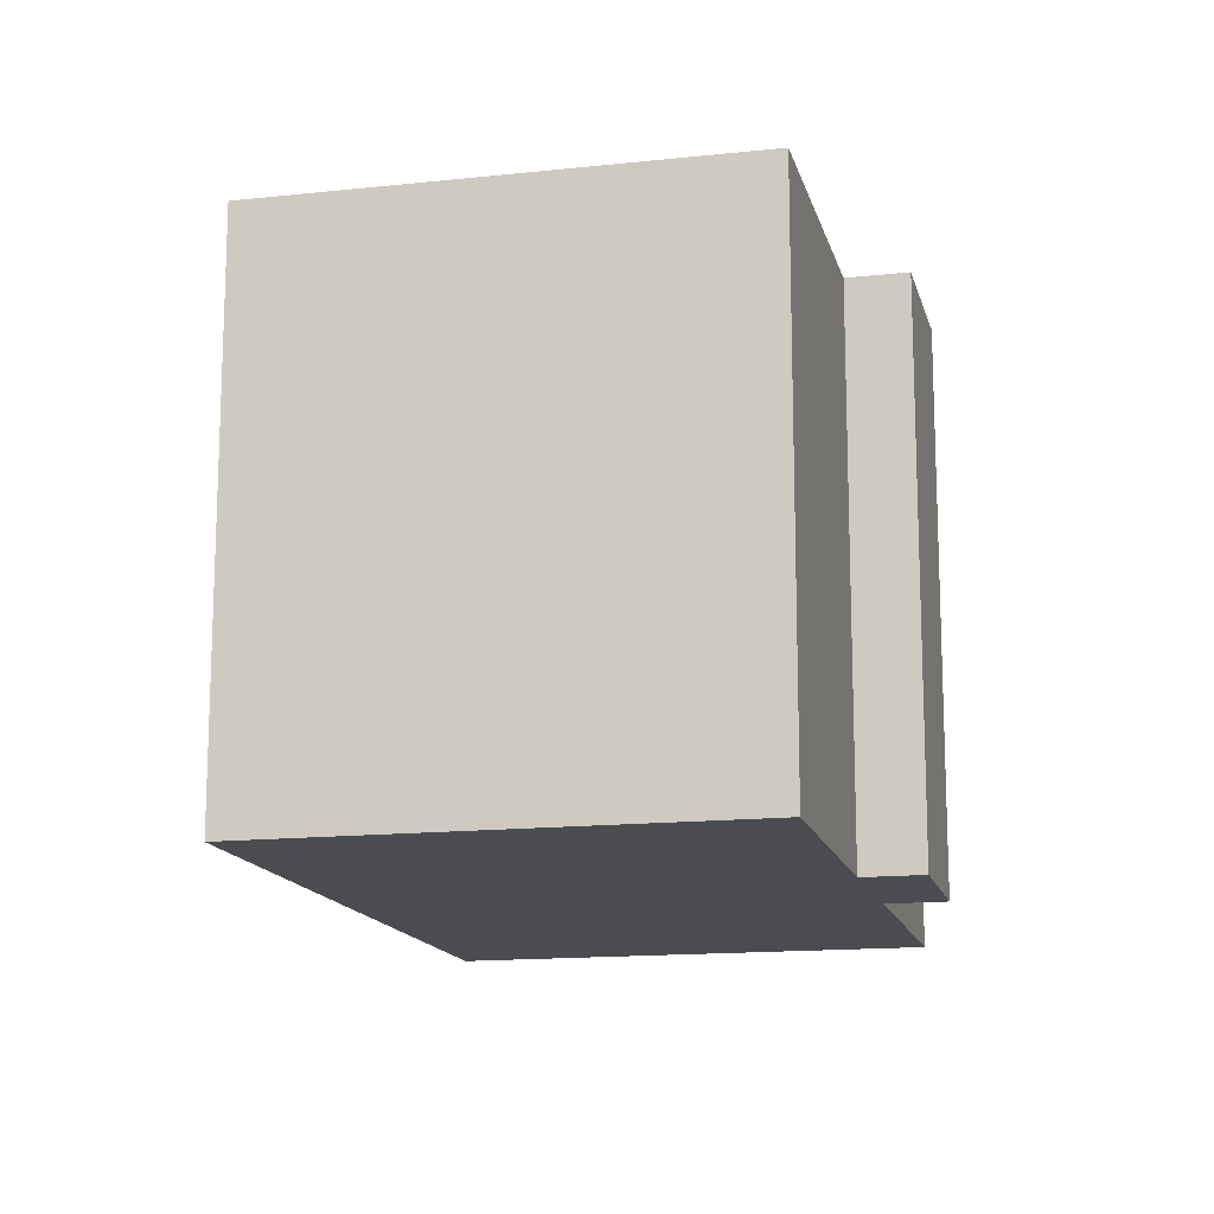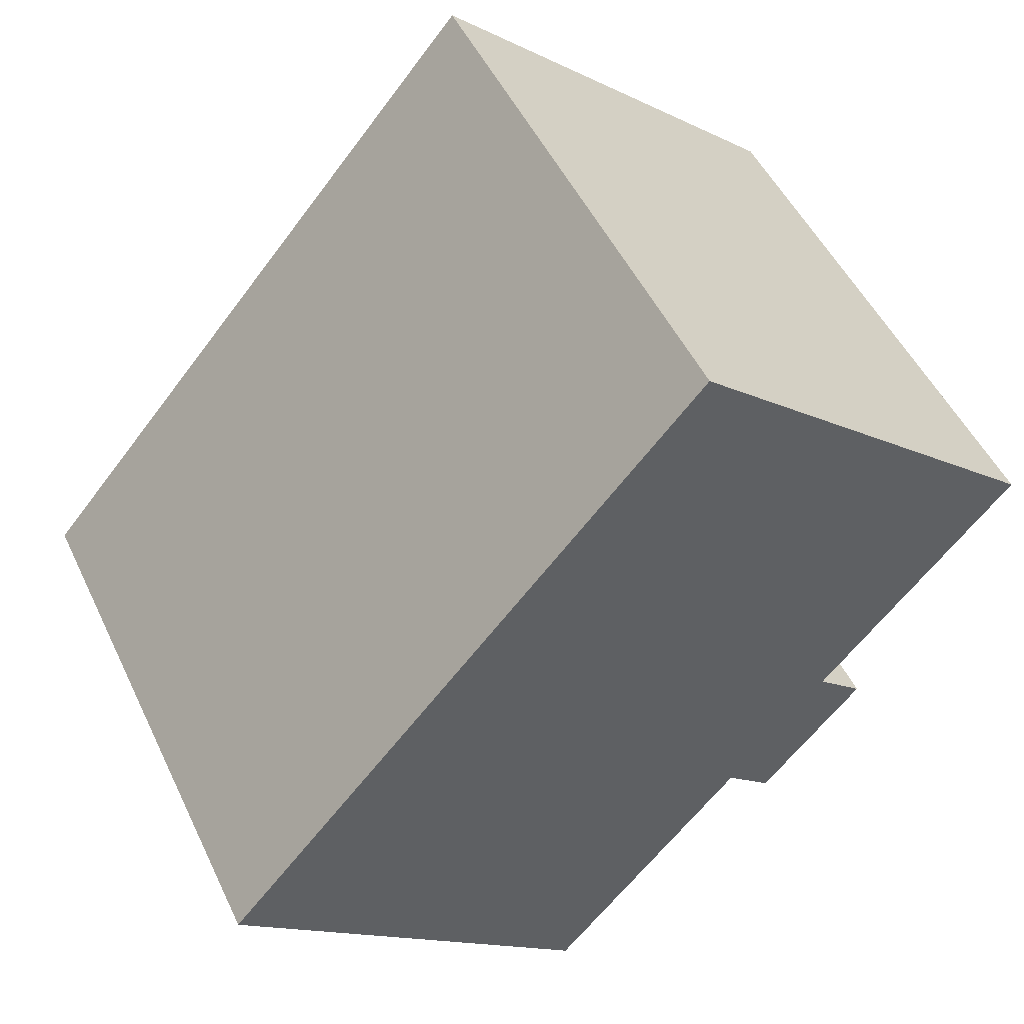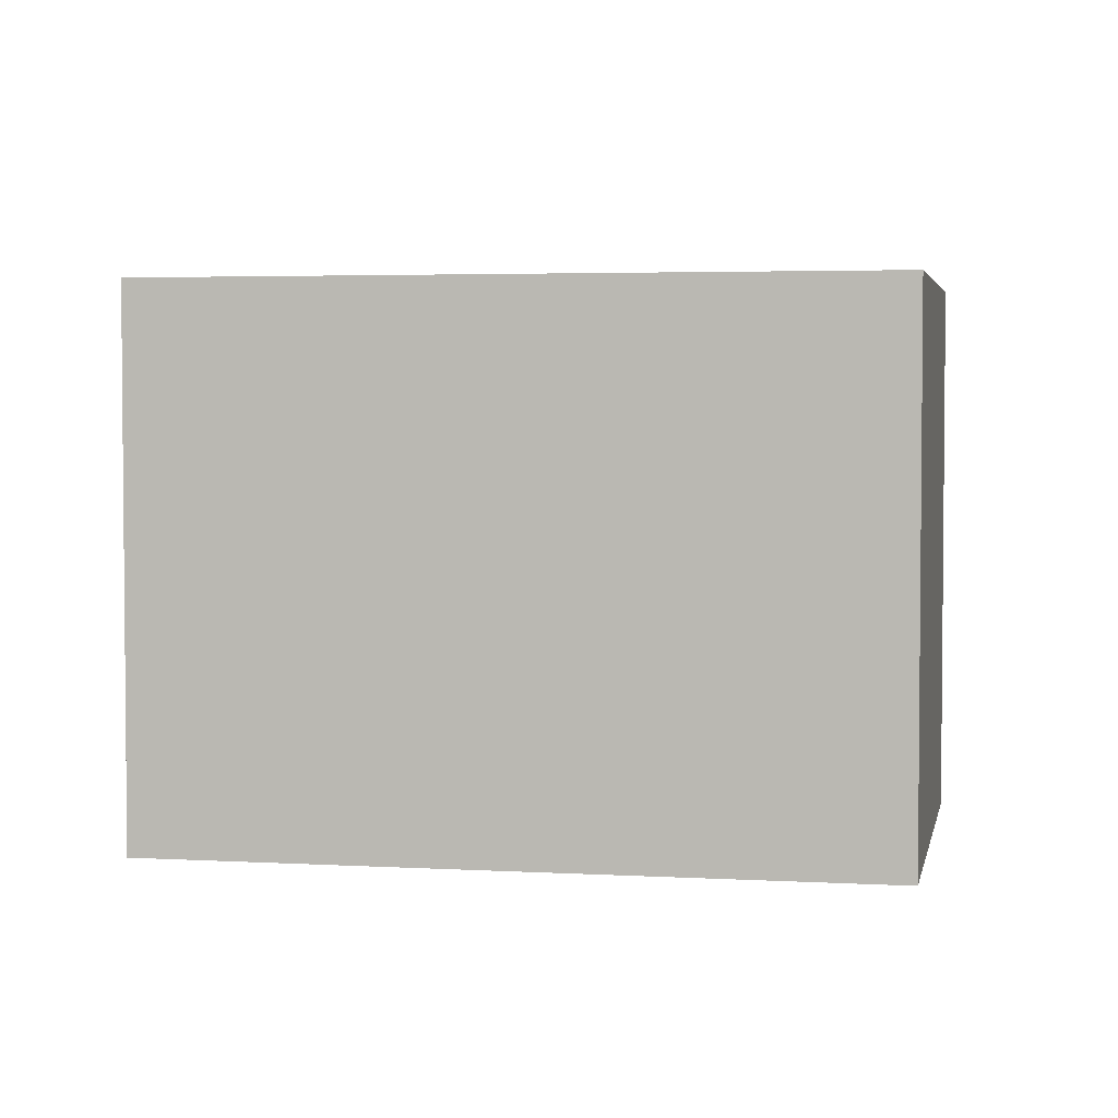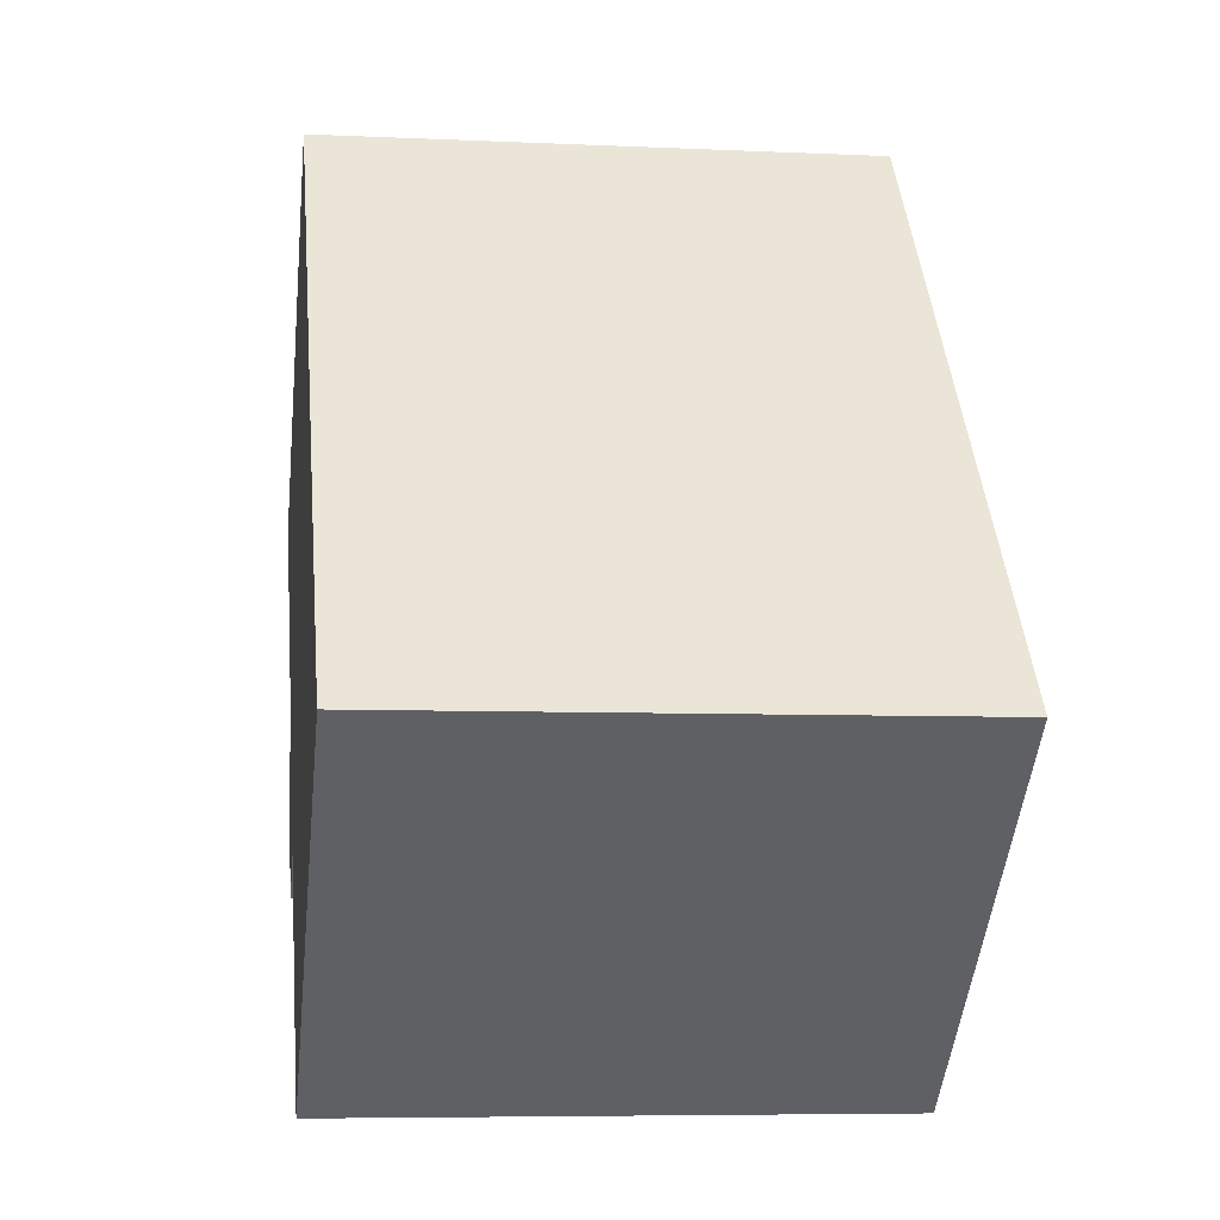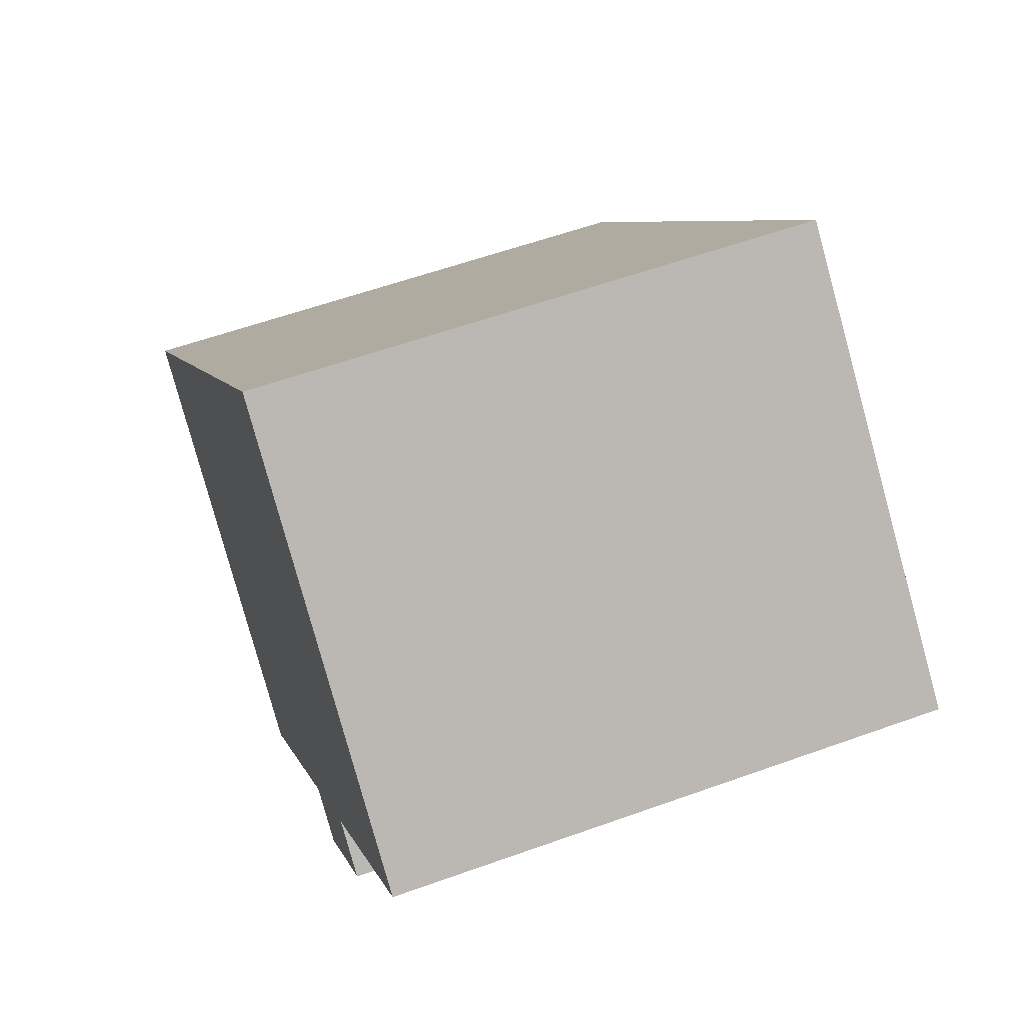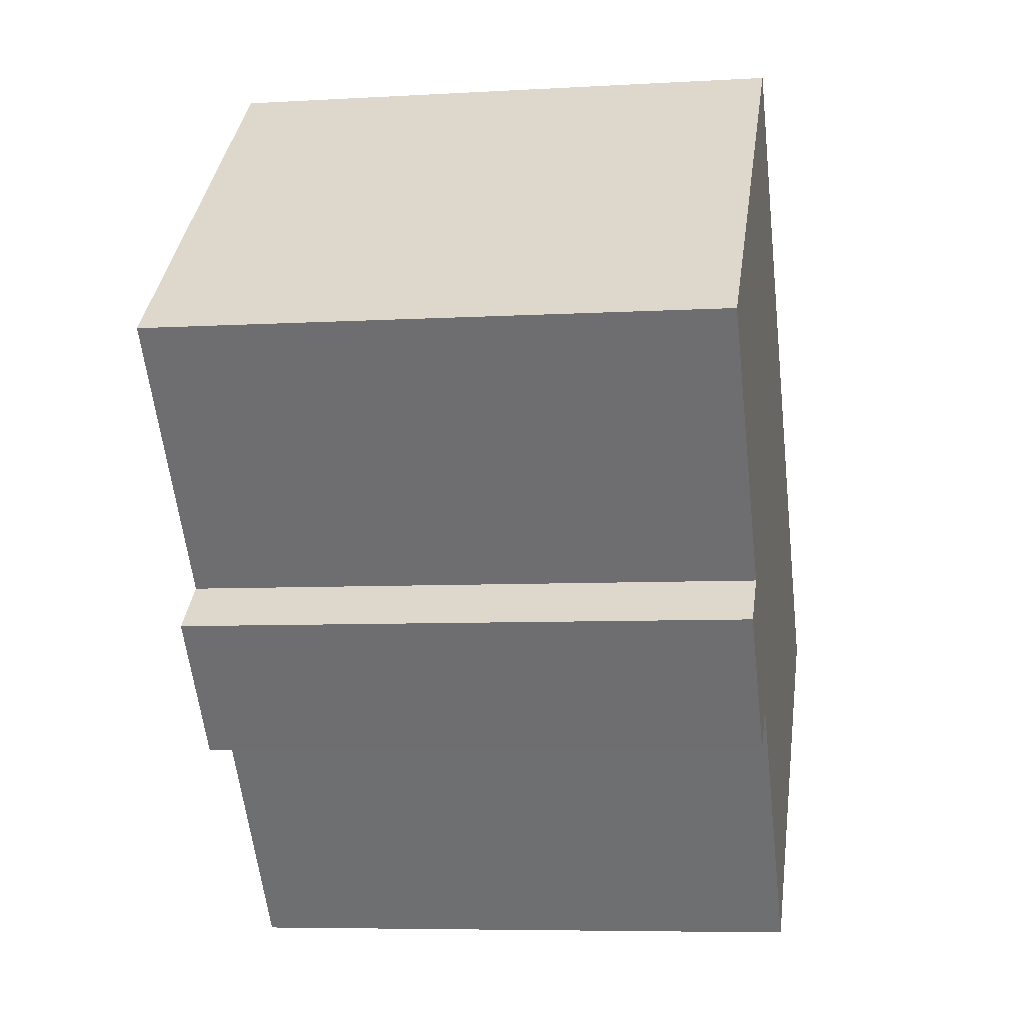
<metadata>
{"format":"obj","ext":"obj","renderer":"f3d","projection":"perspective","resolution":1024,"background":"white","views":[{"elev":-14.7,"azim":54.0,"up":"+Y"},{"elev":49.9,"azim":-24.8,"up":"+Z"},{"elev":3.5,"azim":-38.3,"up":"+Y"},{"elev":-6.5,"azim":-97.9,"up":"+Z"},{"elev":57.8,"azim":69.5,"up":"+Z"},{"elev":-6.5,"azim":99.9,"up":"+Z"}]}
</metadata>
<code>
v  14.58 13.27 -3.107
v  13.48 13.27 -2.161
v  17.01 13.27 -0.274
v  20.53 13.27 6.098
v  0 13.27 8.127e-16
v  11.74 13.27 13.69
v  17.1 13.27 2.1
v  15.89 13.27 0.692
v  8.801 13.27 -7.634
v  20.53 -3.734e-16 6.098
v  15.89 -4.237e-17 0.692
v  17.1 -1.286e-16 2.1
v  17.01 1.678e-17 -0.274
v  14.58 1.902e-16 -3.107
v  13.48 1.323e-16 -2.161
v  8.801 4.674e-16 -7.634
v  11.74 -8.38e-16 13.69
v  0 0 0
g defaultobject
f 1 2 3
f 4 5 6
f 5 4 7
f 5 7 8
f 5 8 3
f 5 3 2
f 5 2 9
f 10 7 4
f 7 10 8
f 8 10 11
f 11 10 12
f 13 1 3
f 1 13 14
f 15 9 2
f 9 15 16
f 11 3 8
f 3 11 13
f 17 4 6
f 4 17 10
f 14 2 1
f 2 14 15
f 16 5 9
f 5 16 18
f 18 6 5
f 6 18 17
f 13 15 14
f 15 18 16
f 18 15 13
f 18 13 11
f 18 11 12
f 18 12 10
f 18 10 17

</code>
